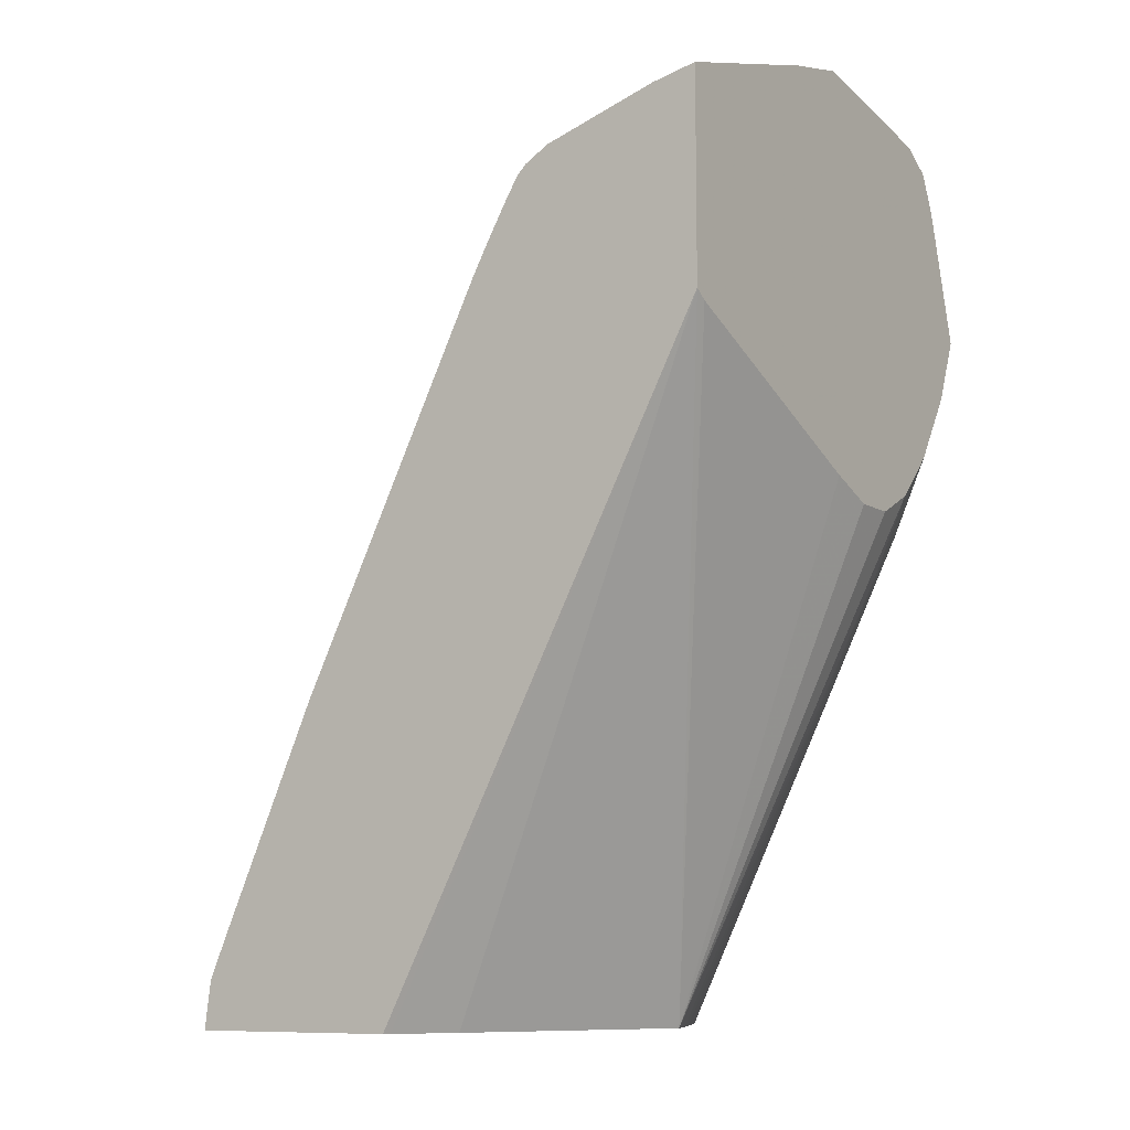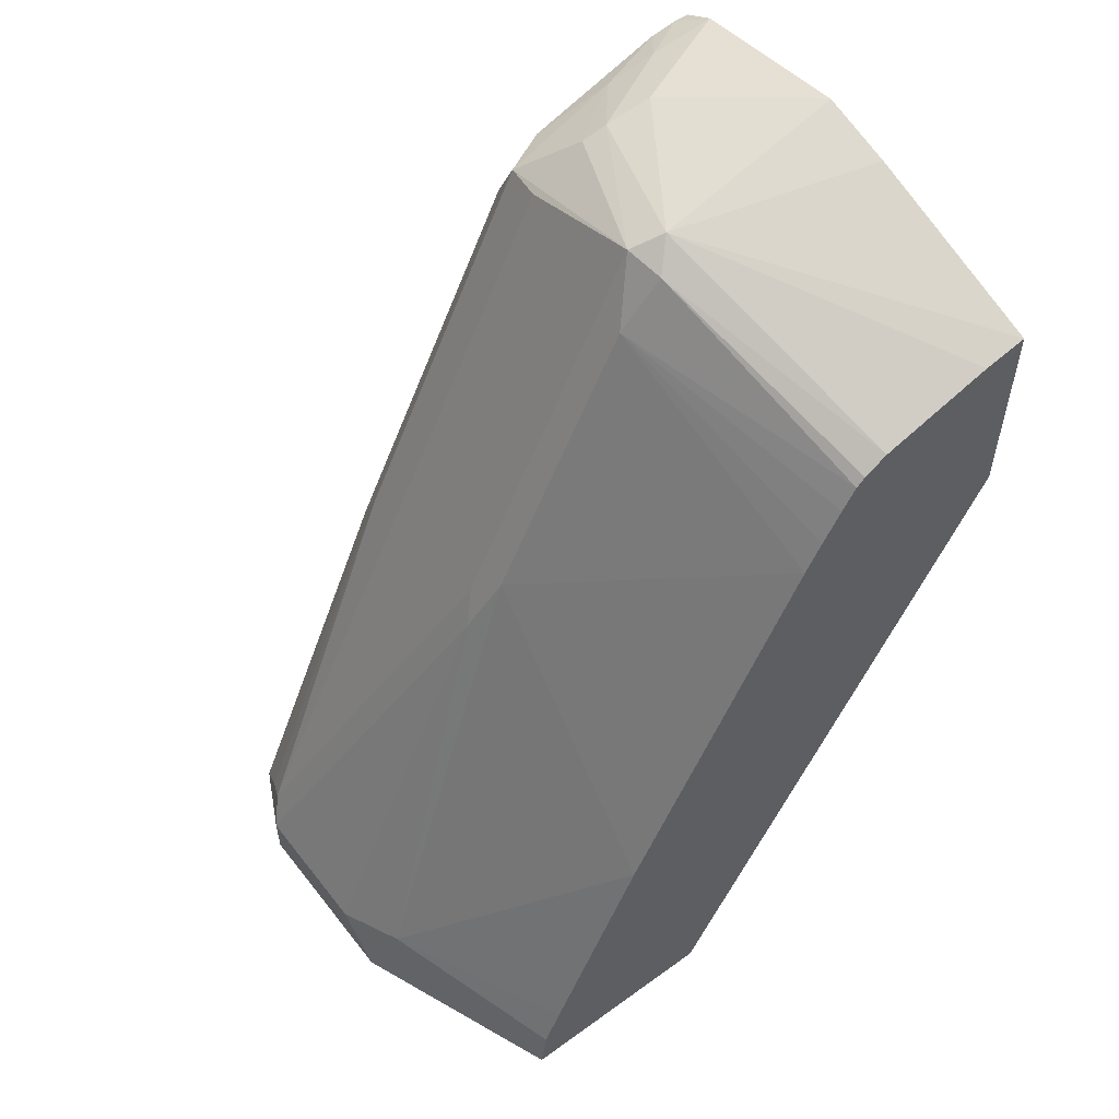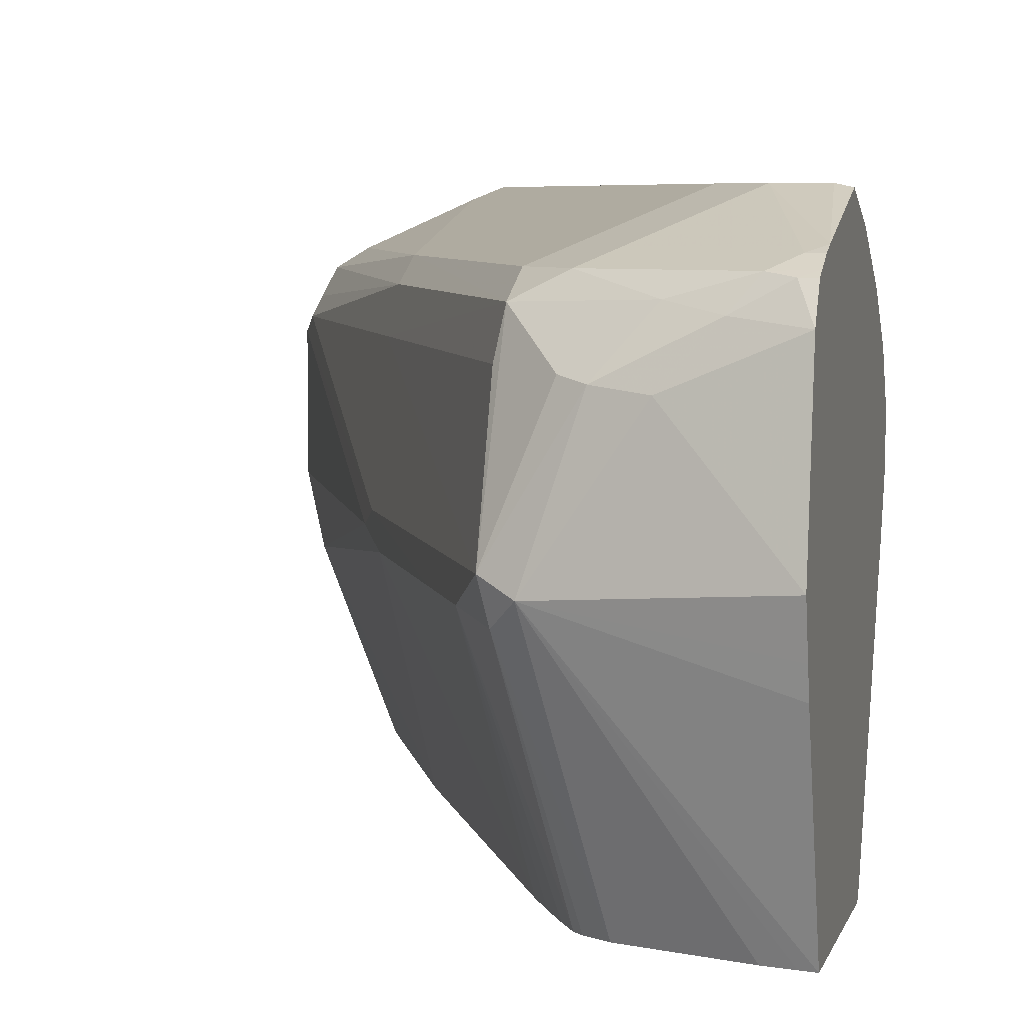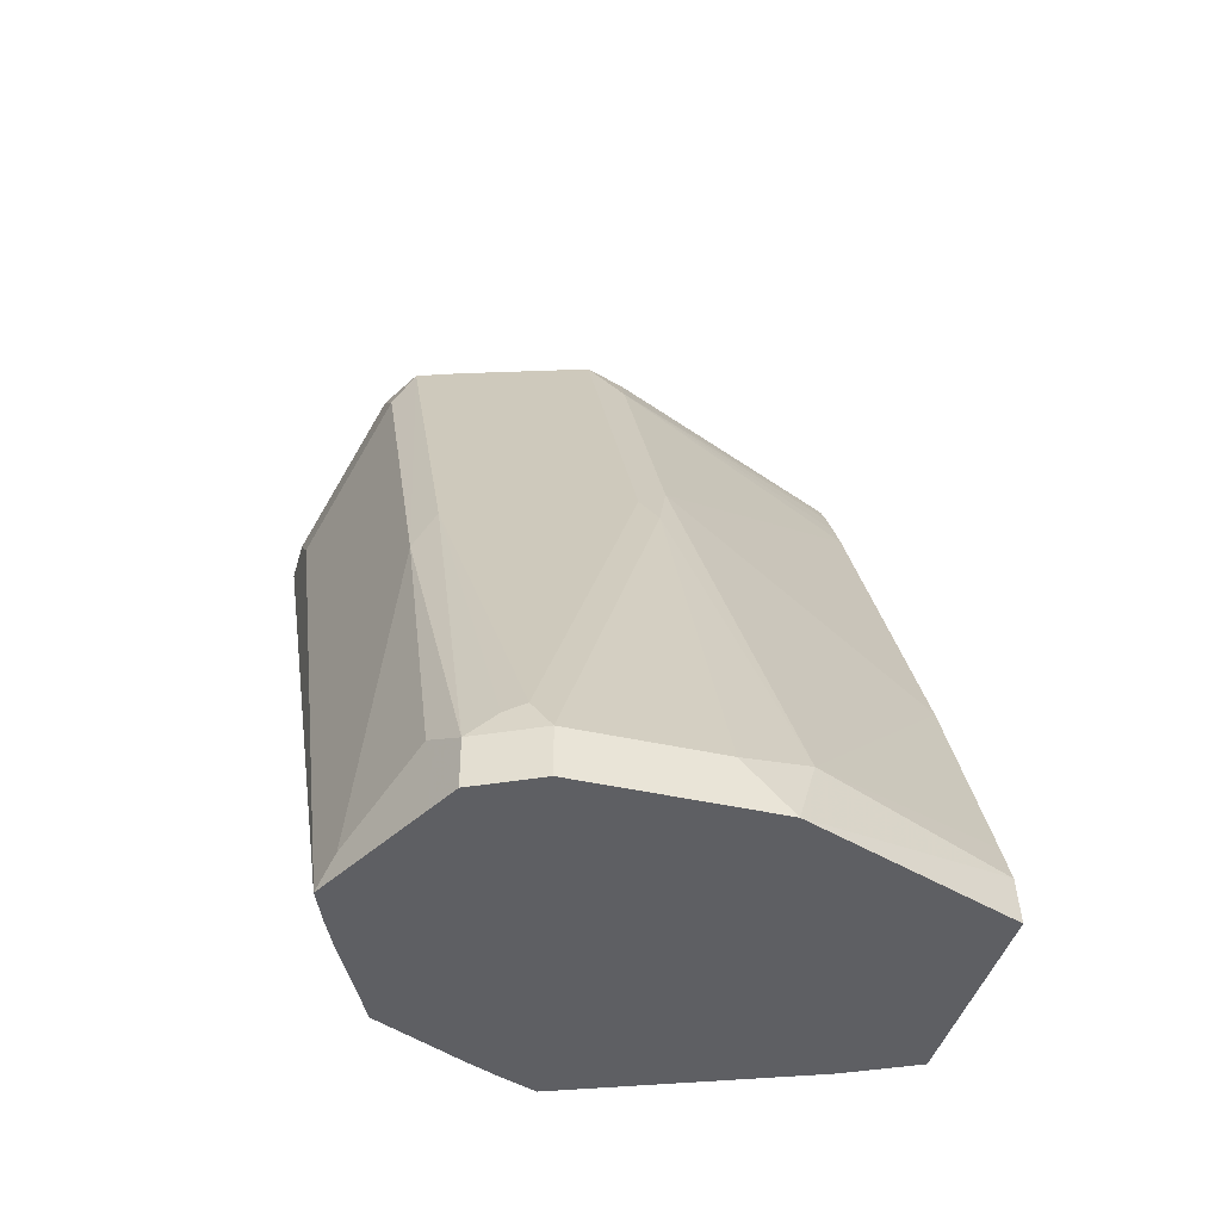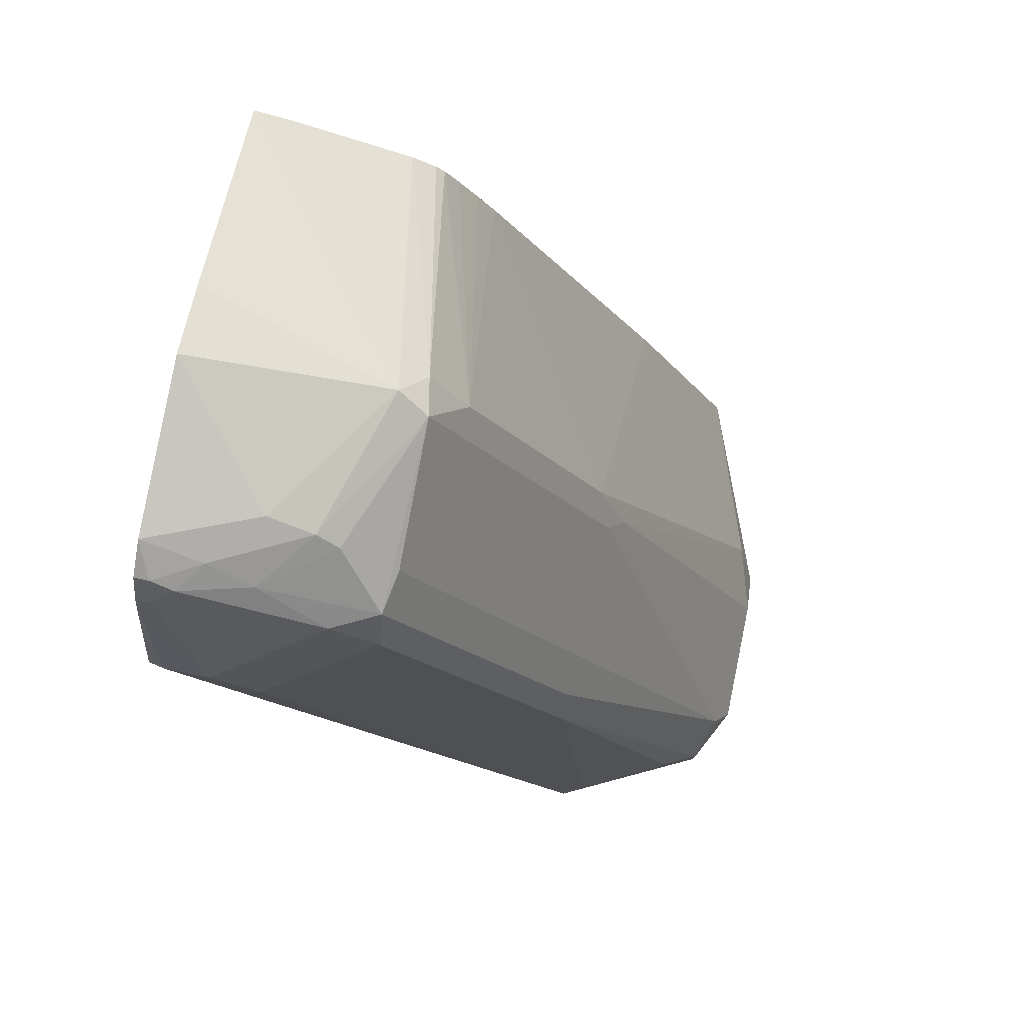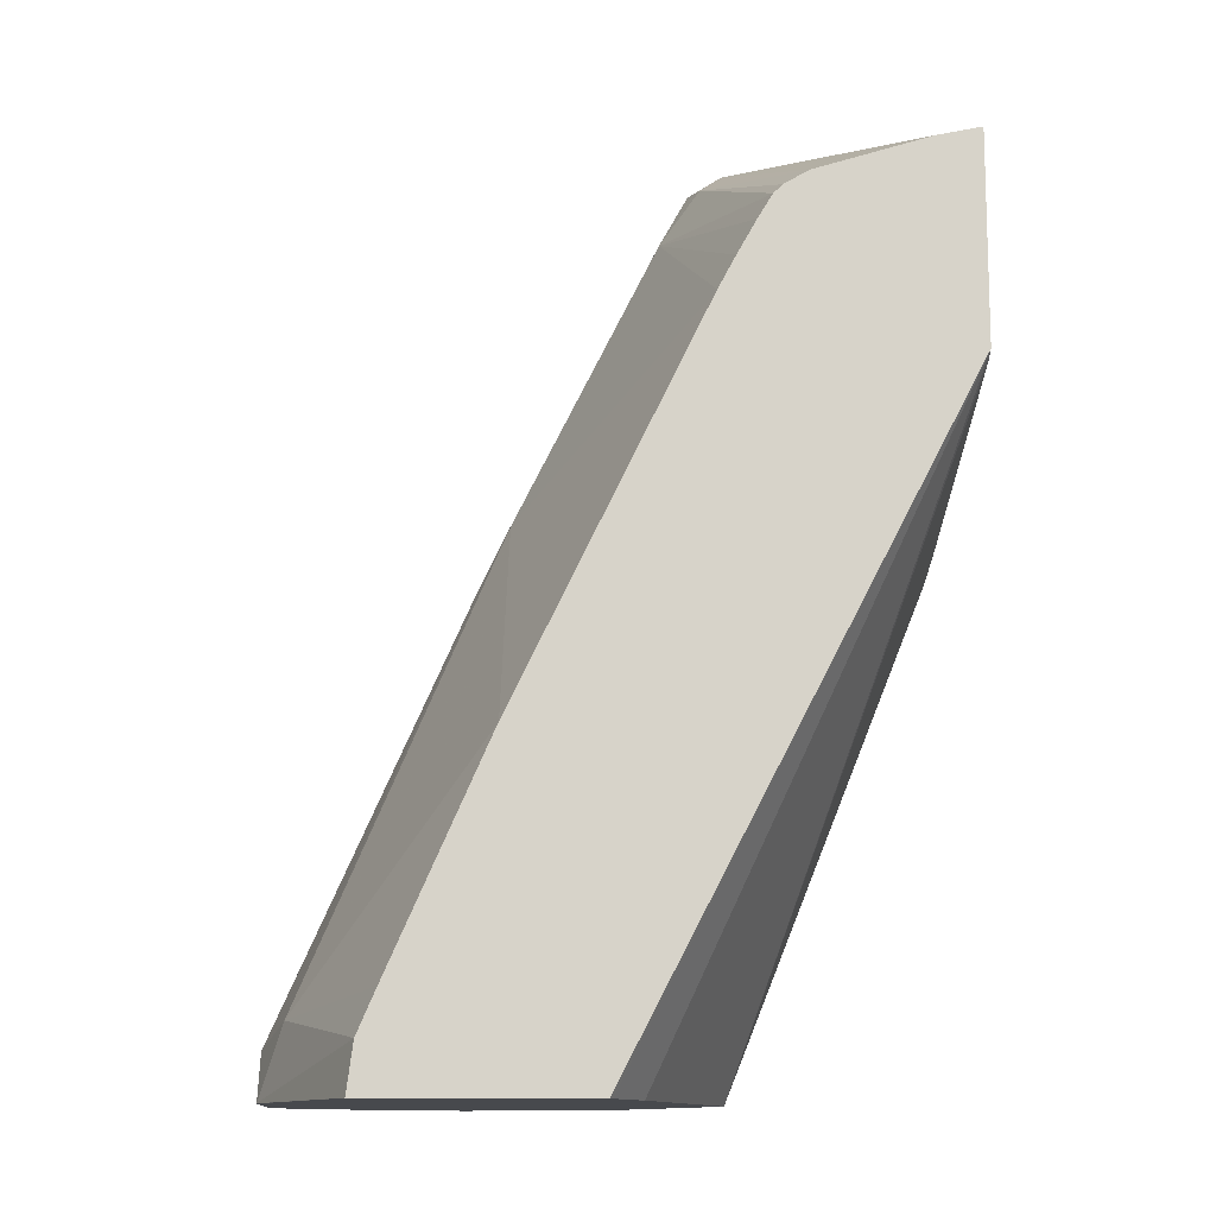
<metadata>
{"format":"obj","ext":"obj","renderer":"f3d","projection":"perspective","resolution":1024,"background":"white","views":[{"elev":-9.5,"azim":33.2,"up":"+Z"},{"elev":55.5,"azim":-37.3,"up":"+Z"},{"elev":6.2,"azim":14.1,"up":"+Y"},{"elev":-41.9,"azim":-105.3,"up":"+Z"},{"elev":79.4,"azim":-168.3,"up":"+Z"},{"elev":-12.3,"azim":-4.2,"up":"+Z"}]}
</metadata>
<code>
v -0.6822 0.5272 0.03104
v -0.6822 0.6202 0.03104
v -0.6822 0.4962 9.9e-06
v -0.6667 0.4807 0.04656
v -0.5581 0.5272 0.3101
v -0.6718 0.6305 0.05169
v -0.6667 0.6434 0.04656
v -0.6718 0.6408 0.03104
v -0.6822 0.6202 -0.0001095
v -0.5478 0.5375 0.3307
v -0.6822 0.4963 -0.0001095
v -0.6821 0.496 -0.0001095
v -0.6275 0.3575 -0.0001095
v -0.6275 0.3575 9.9e-06
v -0.6234 0.3575 0.03104
v -0.6115 0.3575 0.05862
v -0.5484 0.3575 0.2017
v -0.5375 0.5168 0.3514
v -0.6098 0.6305 0.1758
v -0.5426 0.6589 0.2946
v -0.6615 0.6615 0.03104
v -0.6718 0.6408 -0.0001095
v -0.4755 0.5168 0.4754
v -0.4548 0.5375 0.5168
v -0.488 0.3575 -0.0001095
v -0.4264 0.3575 0.4526
v -0.5478 0.6305 0.2998
v -0.4186 0.6589 0.5426
v -0.5426 0.6744 0.2636
v -0.6357 0.6744 0.04656
v -0.6408 0.6718 0.03104
v -0.6615 0.6615 -0.0001095
v -0.4445 0.5168 0.5374
v -0.4238 0.5375 0.5788
v -0.4858 0.3618 -0.0001095
v -0.2692 0.3575 0.4213
v -0.4152 0.3575 0.4737
v -0.4238 0.6305 0.5478
v -0.3876 0.6279 0.5736
v -0.3411 0.6615 0.5685
v -0.3876 0.6744 0.5426
v -0.4186 0.6744 0.5116
v -0.4031 0.6822 0.4961
v -0.4652 0.6822 0.3721
v -0.4652 0.7132 0.1861
v -0.5737 0.7054 0.01553
v -0.5788 0.7029 9.9e-06
v -0.6408 0.6718 -0.0001095
v -0.4186 0.5117 0.5736
v -0.4028 0.3575 0.4961
v -0.3934 0.3575 0.5117
v -0.4031 0.5272 0.5891
v -0.3721 0.624 0.5814
v -0.4652 0.4031 -0.0001095
v -0.2692 0.3658 0.4158
v -0.2692 0.3575 0.5567
v -0.4031 0.5581 -0.0001095
v -0.3101 0.655 0.5814
v -0.2946 0.6744 0.5736
v -0.3721 0.6822 0.5271
v -0.3411 0.7132 0.4341
v -0.4341 0.7132 0.2481
v -0.5581 0.7132 9.9e-06
v -0.5582 0.7132 -0.0001095
v -0.3877 0.3575 0.5174
v -0.3721 0.3575 0.5268
v -0.2976 0.3575 0.5504
v -0.2791 0.3575 0.5545
v -0.2692 0.488 0.5973
v -0.2692 0.506 0.6018
v -0.2692 0.537 0.6096
v -0.3411 0.6202 0.5891
v -0.2692 0.5279 0.3453
v -0.2692 0.568 0.3298
v -0.2692 0.5338 0.3428
v -0.4032 0.5583 -0.0001095
v -0.2692 0.63 0.3453
v -0.2692 0.6 0.3302
v -0.2692 0.599 0.3298
v -0.2791 0.6718 0.5788
v -0.2791 0.6511 0.5891
v -0.2692 0.6751 0.5722
v -0.2791 0.6822 0.5581
v -0.3101 0.7132 0.4651
v -0.558 0.7132 -0.0001095
v -0.2791 0.7132 0.4651
v -0.2692 0.6499 0.5916
v -0.4128 0.5817 -0.0001095
v -0.2946 0.6357 0.2946
v -0.2692 0.661 0.3763
v -0.2946 0.6667 0.3256
v -0.2692 0.6718 0.5788
v -0.2692 0.6822 0.5581
v -0.2692 0.6859 0.5483
v -0.5346 0.7036 -0.0001095
v -0.2692 0.7112 0.4671
v -0.4218 0.6015 -0.0001095
v -0.2692 0.6926 0.4236
v -0.4528 0.6635 -0.0001095
v -0.5148 0.6946 -0.0001095
v -0.5116 0.6977 0.01553
v -0.4496 0.6667 0.01553
f 41 59 83
f 43 62 45
f 43 61 62
f 43 84 61
f 41 60 43
f 41 43 42
f 41 83 60
f 43 45 44
f 43 60 84
f 45 62 61
f 49 65 66
f 45 84 86
f 45 86 63
f 45 63 46
f 46 63 47
f 47 63 64
f 47 64 48
f 49 51 65
f 49 66 52
f 52 67 68
f 40 59 41
f 45 61 84
f 40 58 59
f 36 74 79
f 39 53 40
f 34 53 39
f 35 54 36
f 36 55 73
f 36 73 75
f 36 75 74
f 52 68 56
f 36 79 78
f 36 78 77
f 36 77 90
f 36 90 98
f 40 53 58
f 36 98 96
f 36 94 93
f 36 93 82
f 36 82 92
f 36 92 87
f 36 87 71
f 36 71 70
f 36 70 69
f 36 69 56
f 36 54 57
f 36 57 55
f 36 96 94
f 52 56 69
f 60 83 84
f 52 70 71
f 80 92 82
f 82 93 83
f 83 93 94
f 83 94 84
f 84 94 86
f 85 86 96
f 85 96 95
f 86 94 96
f 88 97 89
f 89 97 91
f 90 91 98
f 91 97 99
f 91 99 98
f 95 96 101
f 95 101 100
f 96 98 99
f 96 99 102
f 96 102 100
f 96 100 101
f 99 100 102
f 34 52 53
f 80 87 92
f 80 81 87
f 77 91 90
f 77 89 91
f 52 71 72
f 52 72 53
f 52 66 67
f 53 72 58
f 55 57 73
f 57 74 75
f 57 75 73
f 57 76 77
f 57 77 78
f 57 78 79
f 52 69 70
f 57 79 74
f 58 72 81
f 58 81 80
f 59 82 83
f 59 80 82
f 63 85 64
f 63 86 85
f 71 87 72
f 72 87 81
f 76 88 89
f 76 89 77
f 58 80 59
f 34 49 52
f 28 41 42
f 33 50 51
f 7 20 21
f 8 21 32
f 8 32 22
f 9 22 32
f 9 32 48
f 9 48 64
f 9 64 85
f 9 85 95
f 9 95 100
f 9 100 99
f 9 99 97
f 9 97 88
f 9 88 76
f 9 76 57
f 9 57 54
f 9 54 35
f 9 35 25
f 9 25 13
f 9 13 12
f 9 12 11
f 10 18 23
f 7 21 8
f 10 23 24
f 6 20 7
f 6 10 19
f 1 2 9
f 1 9 11
f 1 11 3
f 1 3 4
f 1 4 5
f 1 5 2
f 2 6 7
f 2 7 8
f 2 8 22
f 2 22 9
f 2 5 10
f 2 10 6
f 3 11 12
f 3 12 13
f 3 13 14
f 3 14 15
f 3 15 4
f 4 15 16
f 4 17 18
f 4 18 5
f 5 18 10
f 6 19 20
f 10 24 19
f 4 16 17
f 13 36 56
f 23 34 24
f 25 35 36
f 26 37 33
f 27 34 38
f 27 38 28
f 28 38 34
f 28 34 39
f 28 39 40
f 28 40 41
f 33 51 49
f 28 42 29
f 29 43 44
f 29 44 45
f 29 45 46
f 29 46 30
f 30 46 47
f 30 47 31
f 31 47 48
f 33 49 34
f 33 37 50
f 13 25 36
f 23 33 34
f 23 26 33
f 29 42 43
f 21 48 32
f 13 56 68
f 21 29 30
f 13 68 67
f 13 67 66
f 13 66 65
f 13 65 51
f 13 51 50
f 13 37 26
f 13 26 17
f 13 17 16
f 13 16 15
f 13 50 37
f 17 26 18
f 18 26 23
f 19 24 34
f 19 34 27
f 19 27 28
f 19 28 20
f 20 28 29
f 20 29 21
f 13 15 14
f 21 30 31
f 21 31 48

</code>
